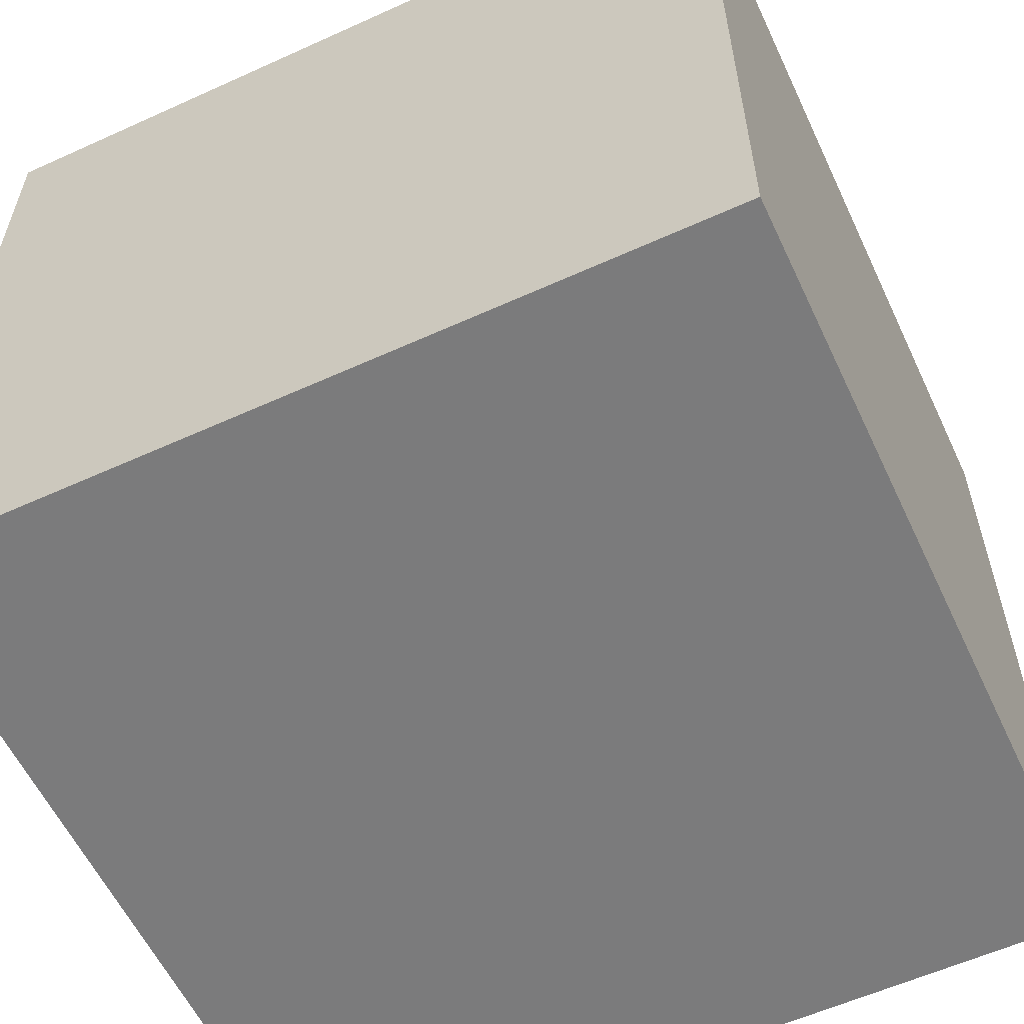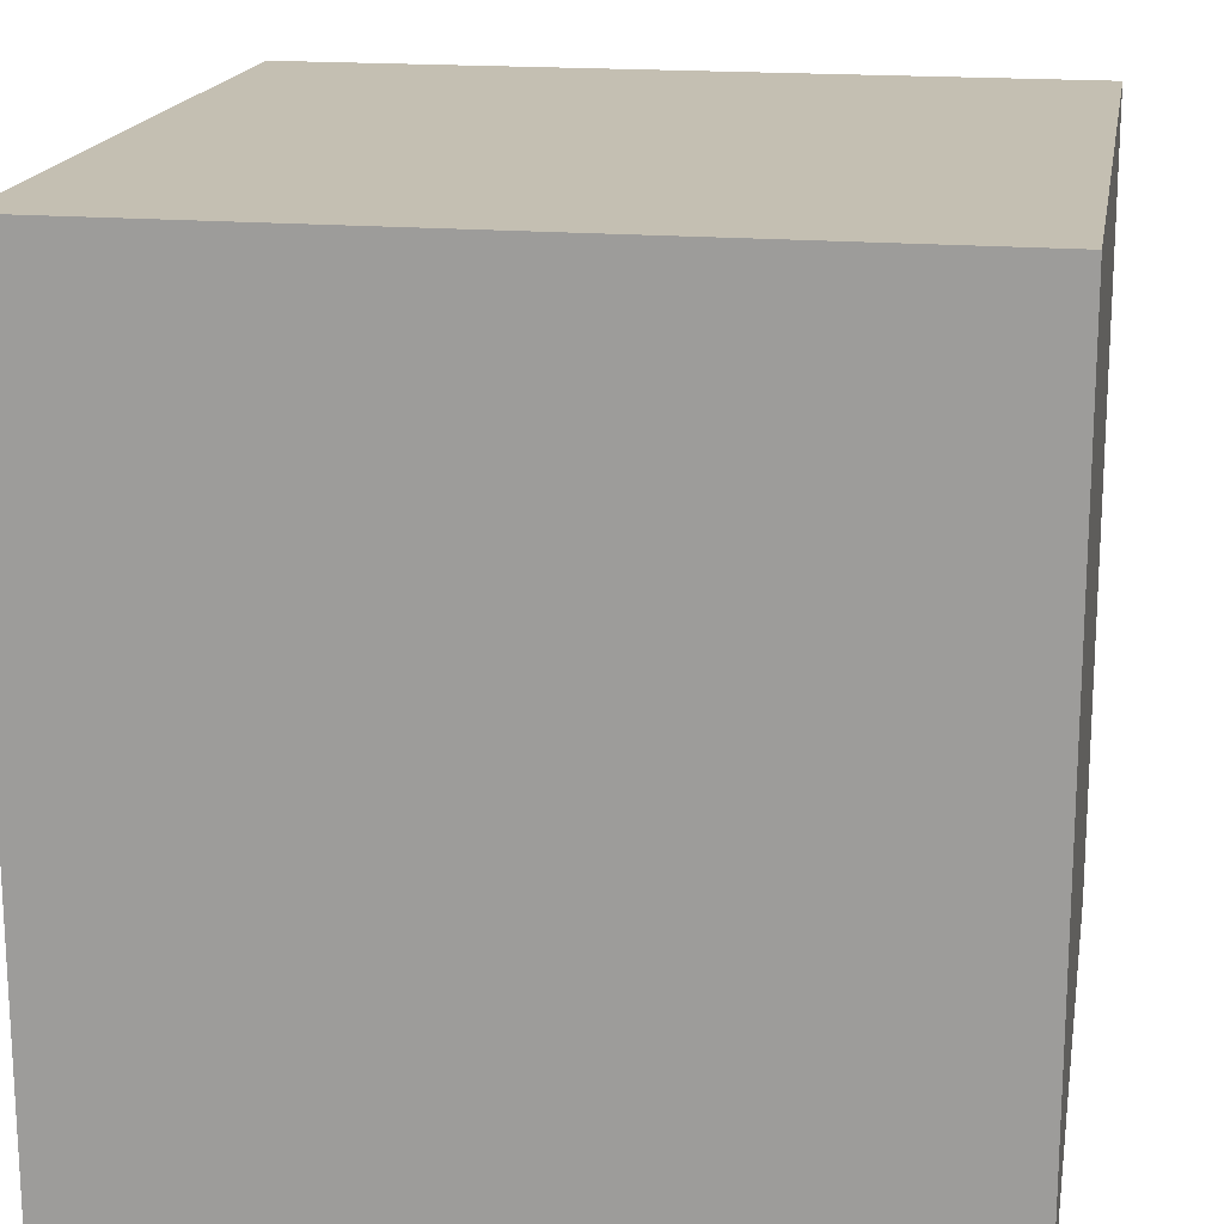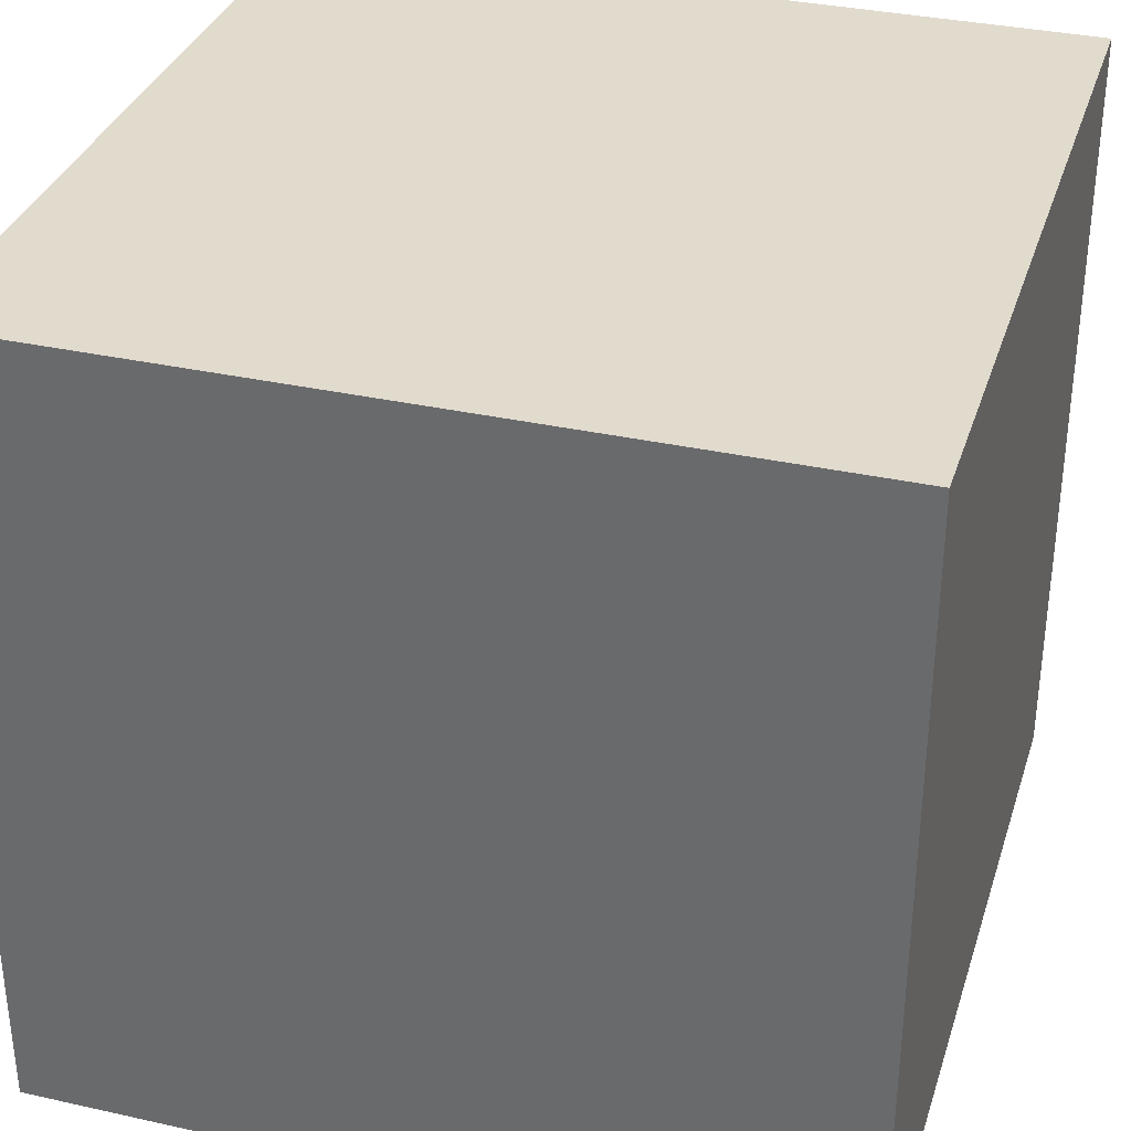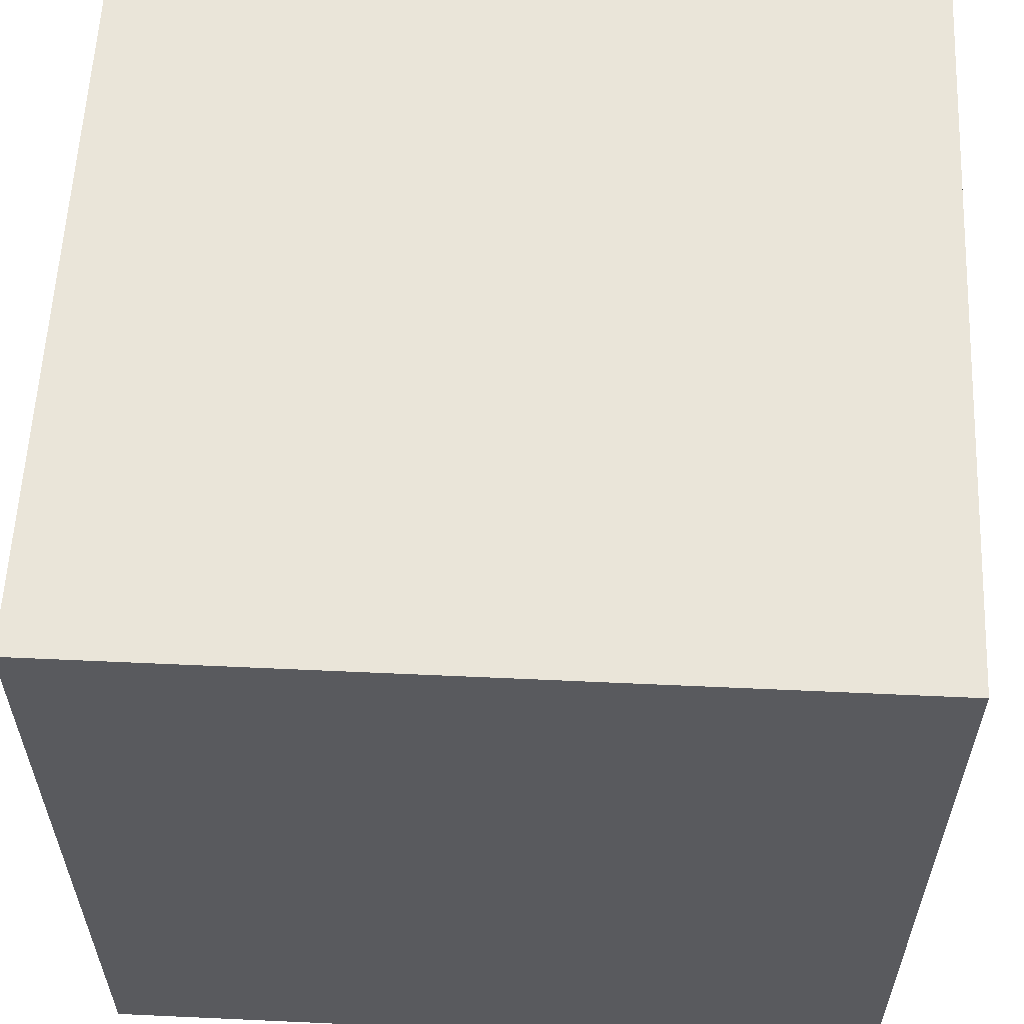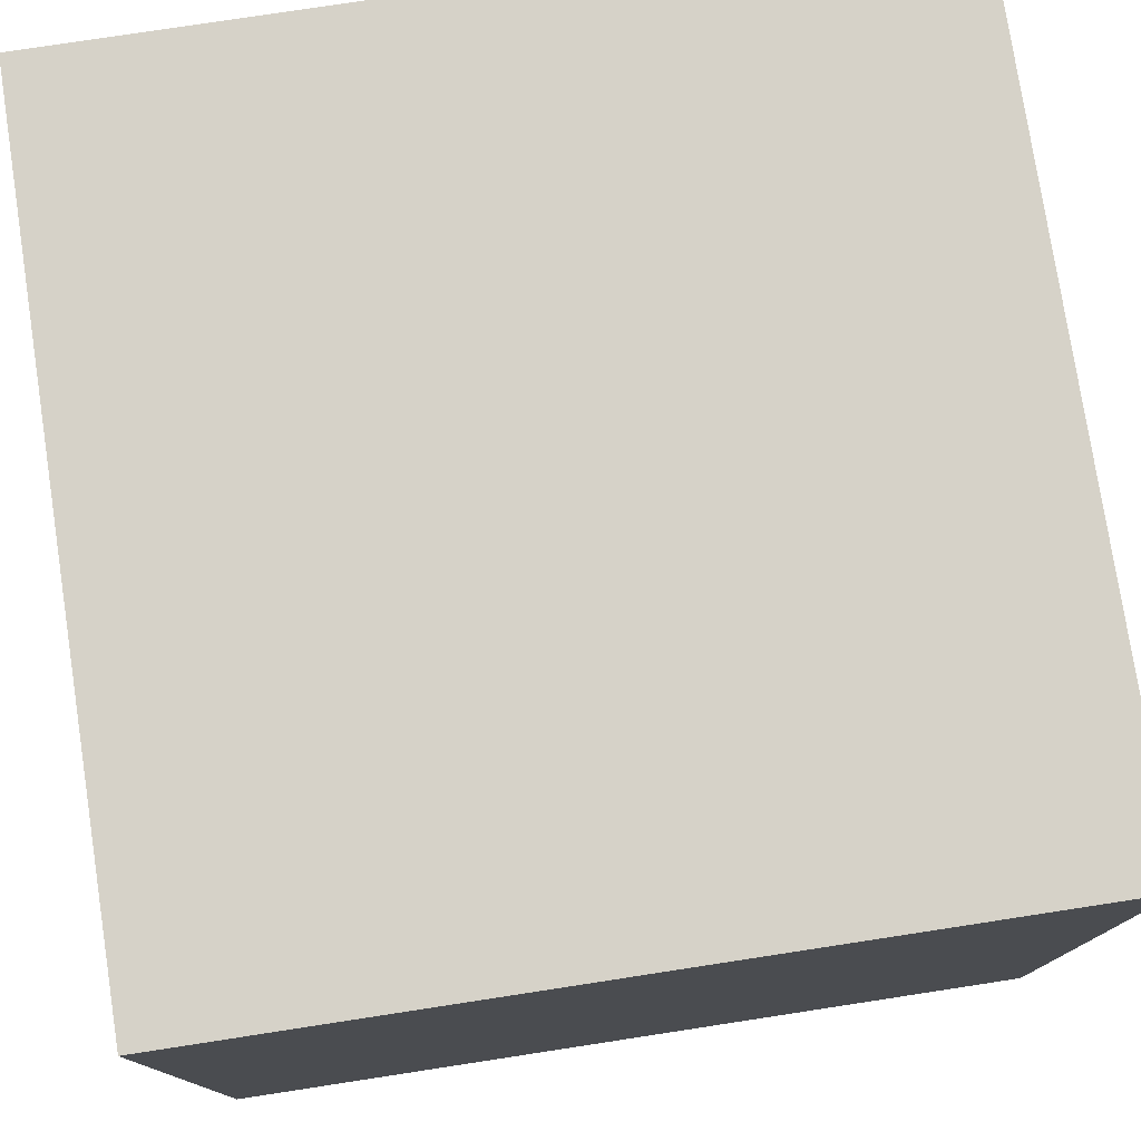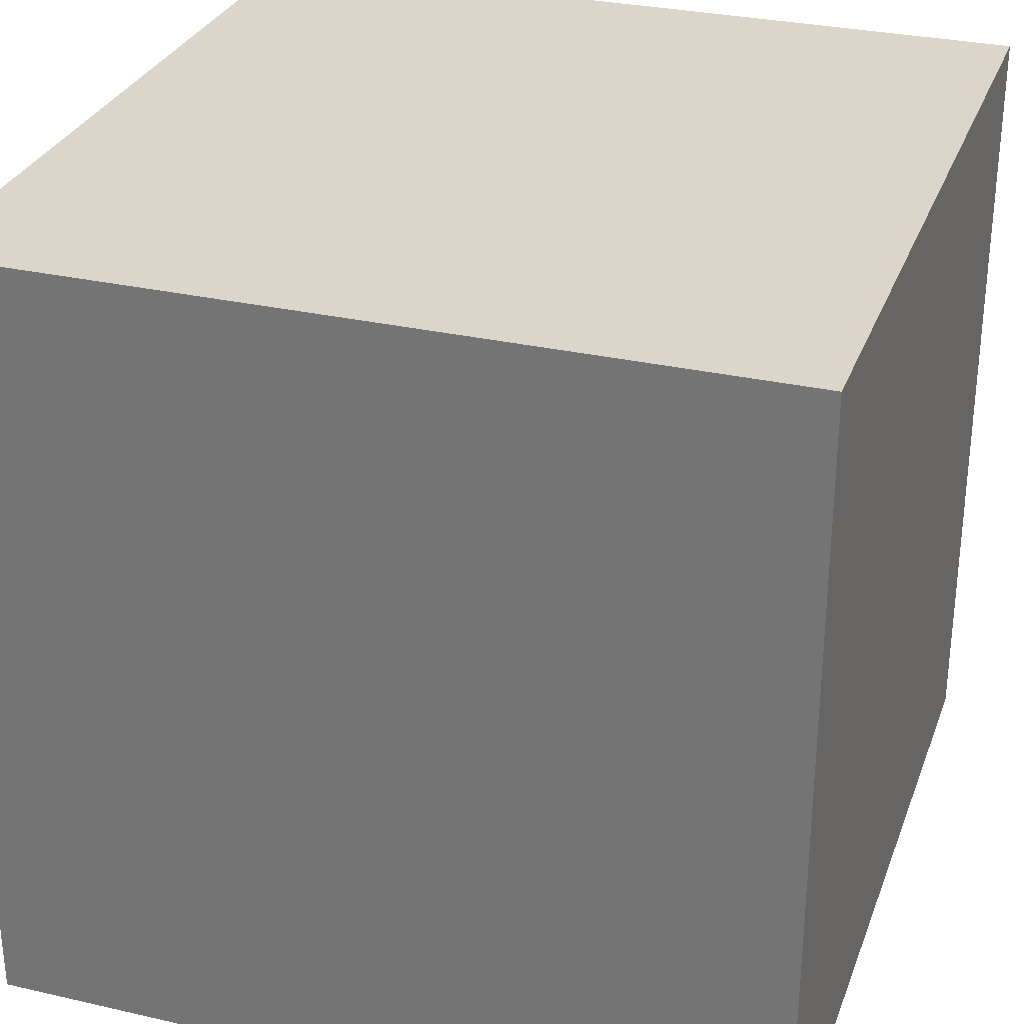
<metadata>
{"format":"obj","ext":"obj","renderer":"f3d","projection":"perspective","resolution":1024,"background":"white","views":[{"elev":-58.5,"azim":-154.9,"up":"+Z"},{"elev":17.6,"azim":9.7,"up":"+Z"},{"elev":33.9,"azim":-163.2,"up":"+Z"},{"elev":58.6,"azim":-177.3,"up":"+Z"},{"elev":77.6,"azim":171.3,"up":"+Y"},{"elev":30.1,"azim":-71.6,"up":"+Z"}]}
</metadata>
<code>
v 0.5774 0.5774 0.5774
v 0.5774 0.5774 -0.5774
v 0.5774 -0.5774 0.5774
v 0.5774 -0.5774 -0.5774
v -0.5774 0.5774 0.5774
v -0.5774 0.5774 -0.5774
v -0.5774 -0.5774 0.5774
v -0.5774 -0.5774 -0.5774
f 1 2 6 5
f 1 3 4 2
f 1 5 7 3
f 2 4 8 6
f 3 7 8 4
f 5 6 8 7

</code>
